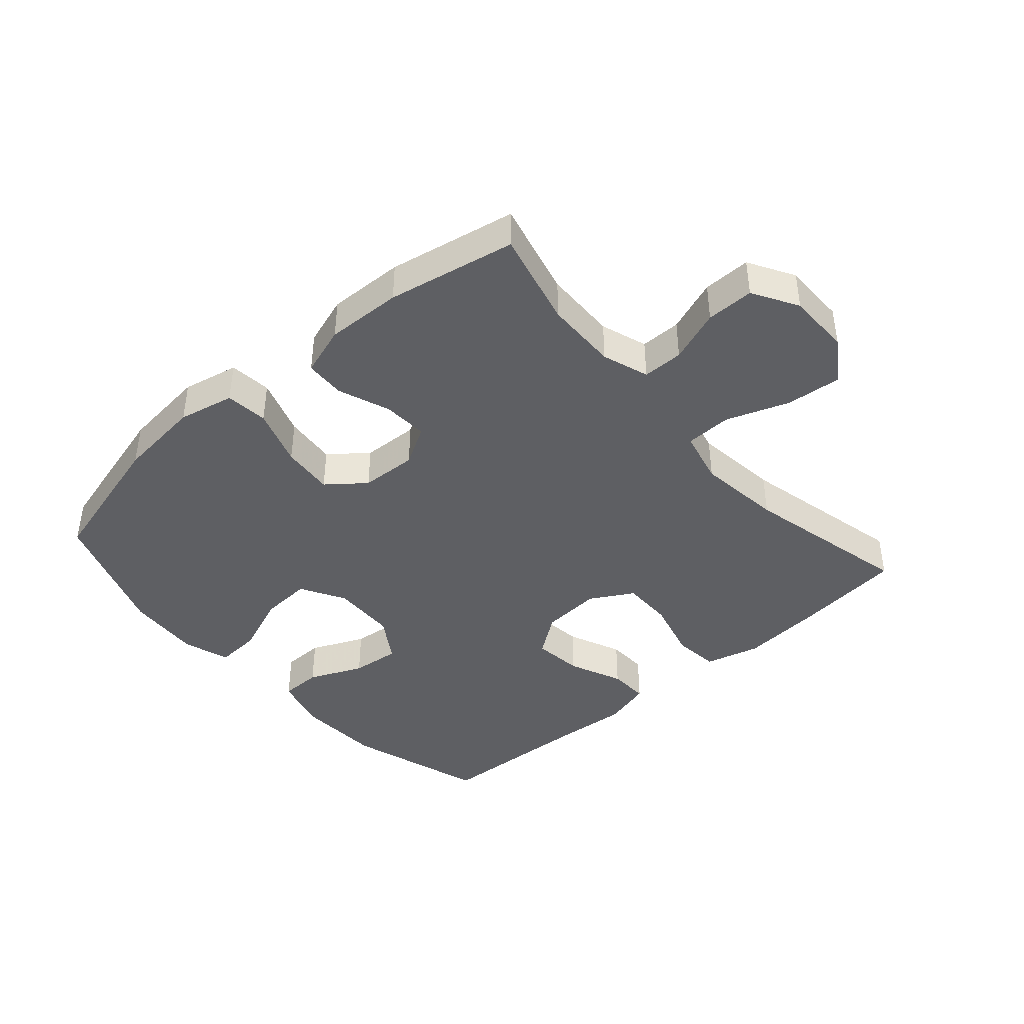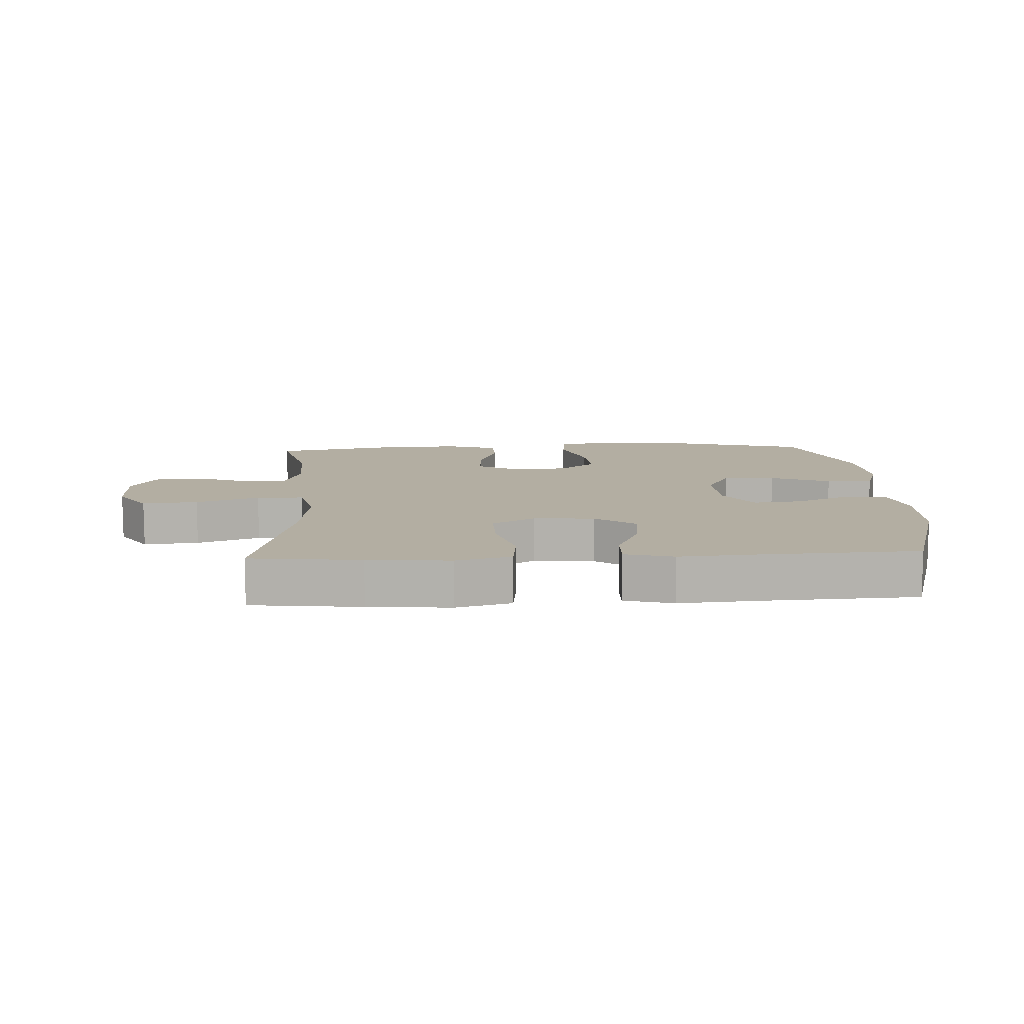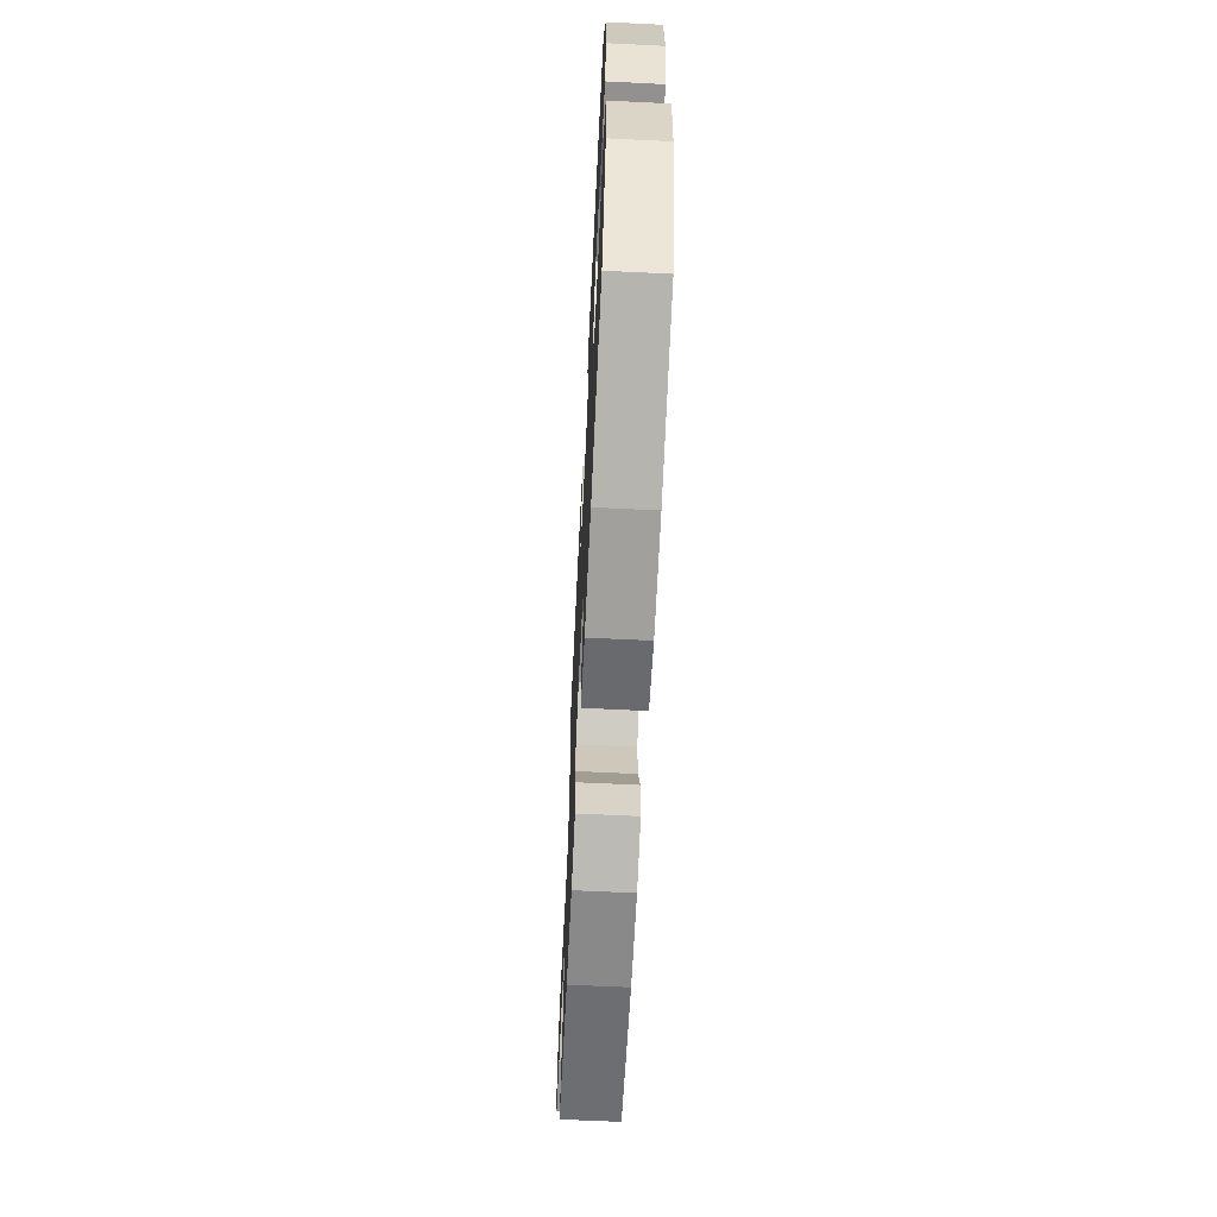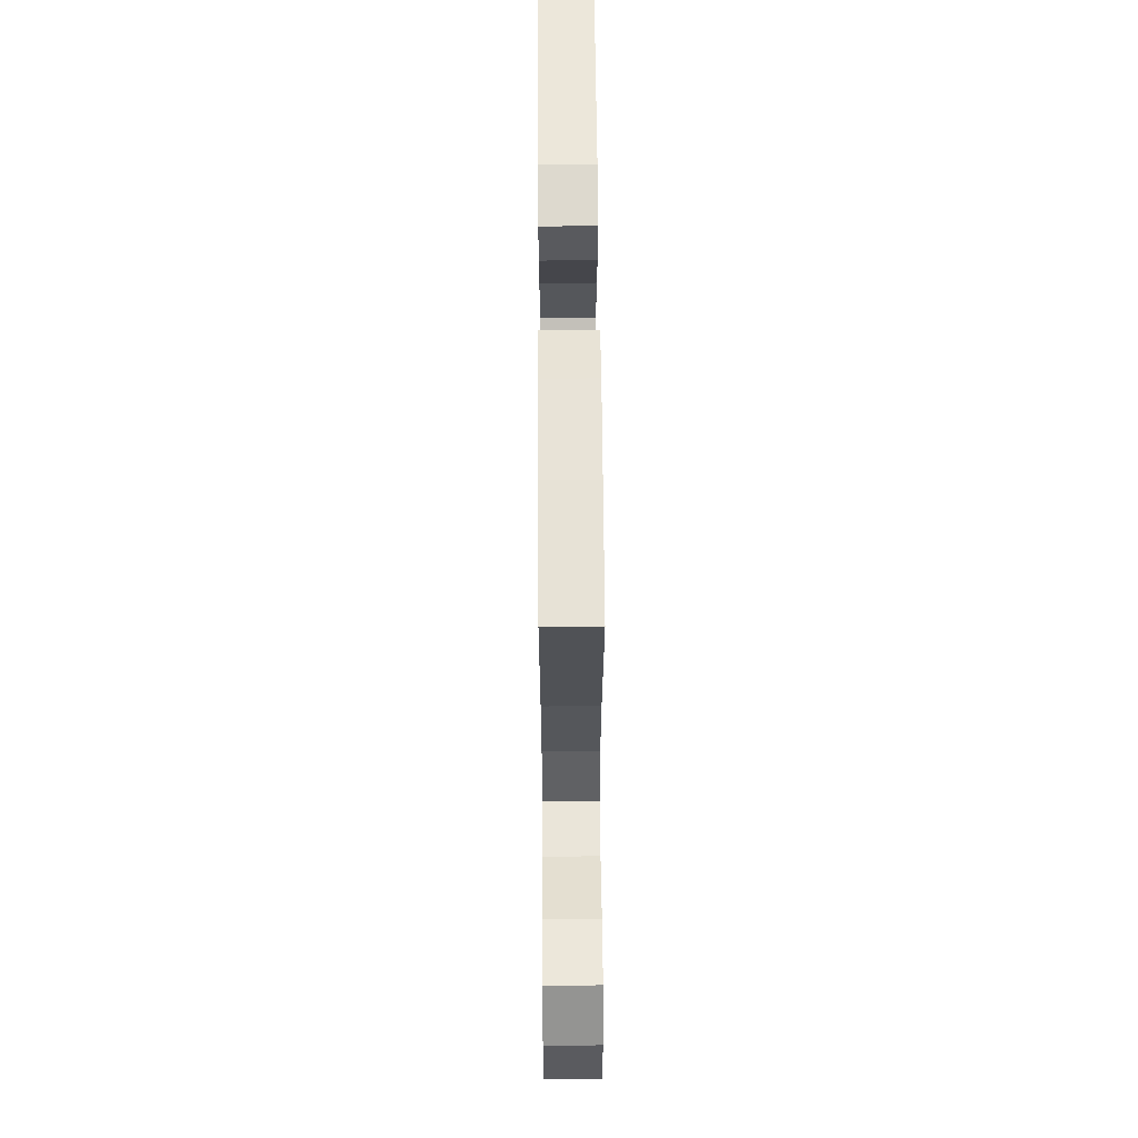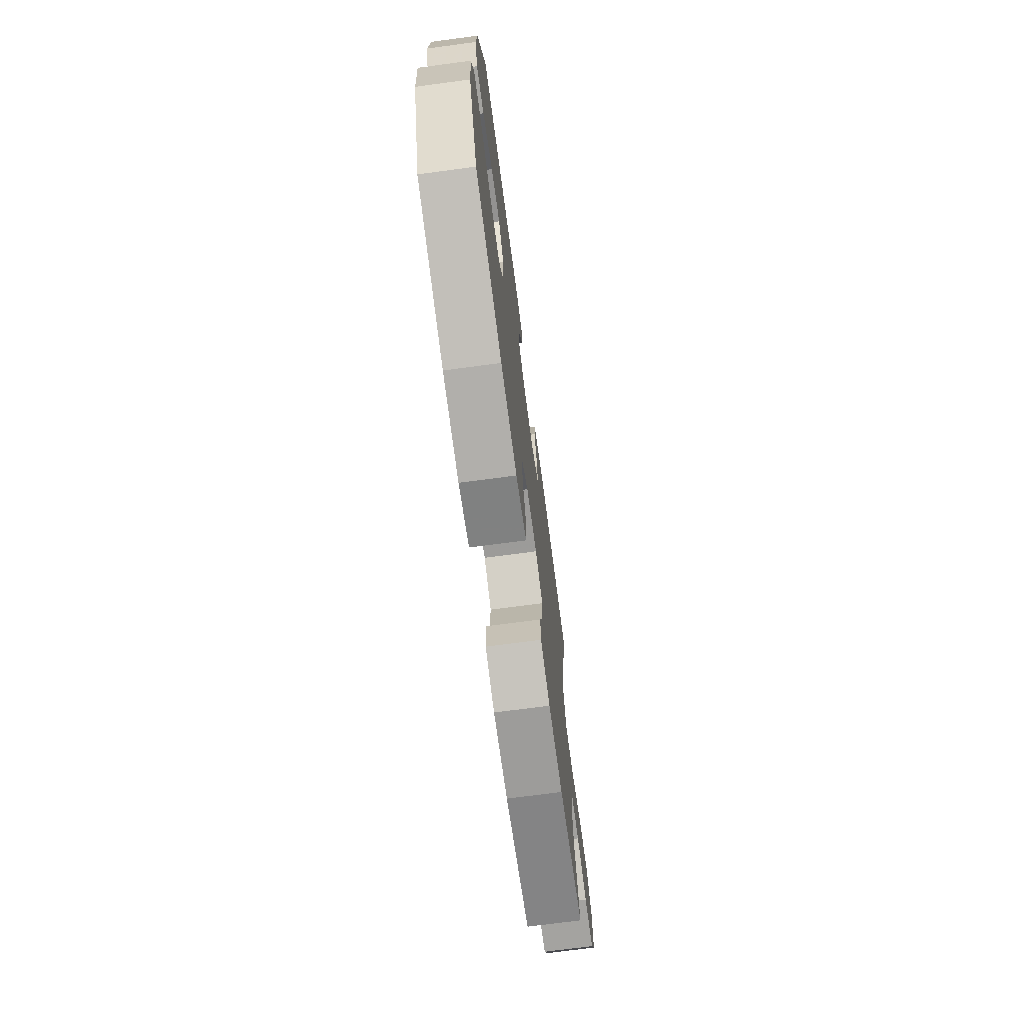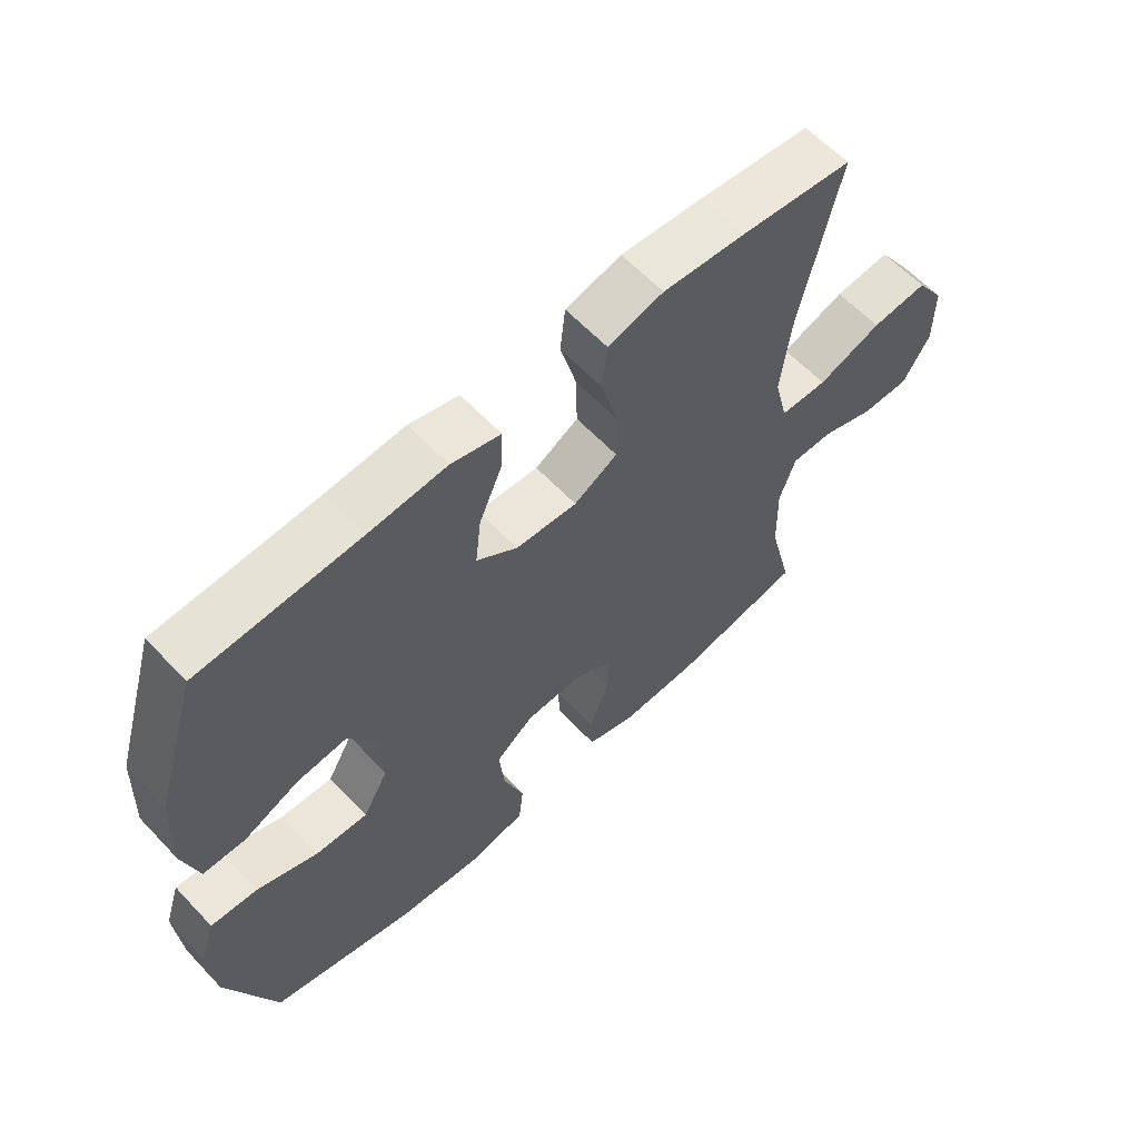
<metadata>
{"format":"obj","ext":"obj","renderer":"f3d","projection":"perspective","resolution":1024,"background":"white","views":[{"elev":-41.7,"azim":-138.7,"up":"+Y"},{"elev":10.8,"azim":-3.0,"up":"+Y"},{"elev":-65.2,"azim":87.2,"up":"+Z"},{"elev":56.6,"azim":-90.4,"up":"+Z"},{"elev":-72.1,"azim":97.6,"up":"+Z"},{"elev":61.0,"azim":136.9,"up":"+Z"}]}
</metadata>
<code>
v 0.5 0.07 -0.5
v 0.275 0.07 -0.561
v 0.139 0.07 -0.576
v 0.05 0.07 -0.557
v 0.043 0.07 -0.489
v 0.075 0.07 -0.396
v 0.083 0.07 -0.313
v 0.024 0.07 -0.266
v -0.066 0.07 -0.262
v -0.128 0.07 -0.298
v -0.124 0.07 -0.37
v -0.093 0.07 -0.453
v -0.096 0.07 -0.517
v -0.175 0.07 -0.543
v -0.296 0.07 -0.539
v -0.5 0.07 -0.5
v -0.462 0.07 -0.347
v -0.459 0.07 -0.231
v -0.484 0.07 -0.157
v -0.549 0.07 -0.157
v -0.633 0.07 -0.188
v -0.709 0.07 -0.189
v -0.751 0.07 -0.117
v -0.751 0.07 -0.016
v -0.706 0.07 0.052
v -0.618 0.07 0.044
v -0.518 0.07 0.008
v -0.444 0.07 0.01
v -0.423 0.07 0.096
v -0.439 0.07 0.231
v -0.5 0.07 0.5
v -0.326 0.07 0.52
v -0.196 0.07 0.531
v -0.109 0.07 0.508
v -0.101 0.07 0.435
v -0.127 0.07 0.338
v -0.128 0.07 0.256
v -0.06 0.07 0.217
v 0.036 0.07 0.224
v 0.1 0.07 0.271
v 0.091 0.07 0.35
v 0.054 0.07 0.436
v 0.052 0.07 0.5
v 0.129 0.07 0.521
v 0.251 0.07 0.512
v 0.5 0.07 0.5
v 0.568 0.07 0.277
v 0.574 0.07 0.14
v 0.55 0.07 0.053
v 0.484 0.07 0.052
v 0.398 0.07 0.09
v 0.32 0.07 0.098
v 0.275 0.07 0.028
v 0.271 0.07 -0.075
v 0.311 0.07 -0.146
v 0.393 0.07 -0.141
v 0.488 0.07 -0.103
v 0.561 0.07 -0.098
v 0.585 0.07 -0.172
v 0.576 0.07 -0.292
v 0.5 0 -0.5
v 0.275 0 -0.561
v 0.139 0 -0.576
v 0.05 0 -0.557
v 0.043 0 -0.489
v 0.075 0 -0.396
v 0.083 0 -0.313
v 0.024 0 -0.266
v -0.066 0 -0.262
v -0.128 0 -0.298
v -0.124 0 -0.37
v -0.093 0 -0.453
v -0.096 0 -0.517
v -0.175 0 -0.543
v -0.296 0 -0.539
v -0.5 0 -0.5
v -0.462 0 -0.347
v -0.459 0 -0.231
v -0.484 0 -0.157
v -0.549 0 -0.157
v -0.633 0 -0.188
v -0.709 0 -0.189
v -0.751 0 -0.117
v -0.751 0 -0.016
v -0.706 0 0.052
v -0.618 0 0.044
v -0.518 0 0.008
v -0.444 0 0.01
v -0.423 0 0.096
v -0.439 0 0.231
v -0.5 0 0.5
v -0.326 0 0.52
v -0.196 0 0.531
v -0.109 0 0.508
v -0.101 0 0.435
v -0.127 0 0.338
v -0.128 0 0.256
v -0.06 0 0.217
v 0.036 0 0.224
v 0.1 0 0.271
v 0.091 0 0.35
v 0.054 0 0.436
v 0.052 0 0.5
v 0.129 0 0.521
v 0.251 0 0.512
v 0.5 0 0.5
v 0.568 0 0.277
v 0.574 0 0.14
v 0.55 0 0.053
v 0.484 0 0.052
v 0.398 0 0.09
v 0.32 0 0.098
v 0.275 0 0.028
v 0.271 0 -0.075
v 0.311 0 -0.146
v 0.393 0 -0.141
v 0.488 0 -0.103
v 0.561 0 -0.098
v 0.585 0 -0.172
v 0.576 0 -0.292
f 4 5 6
f 3 4 6
f 2 3 6
f 1 2 6
f 60 1 6
f 59 60 6
f 58 59 6
f 57 58 6
f 56 57 6
f 55 56 6 7
f 54 55 7 8
f 53 54 8 9
f 52 53 9 10
f 49 50 51
f 48 49 51
f 47 48 51
f 46 47 51
f 45 46 51
f 45 51 52
f 44 45 52
f 43 44 52
f 42 43 52
f 41 42 52
f 40 41 52
f 39 40 52 10
f 34 35 36
f 33 34 36
f 32 33 36
f 31 32 36
f 30 31 36
f 29 30 36 37
f 28 29 37 38
f 25 26 27
f 24 25 27
f 23 24 27
f 22 23 27
f 21 22 27
f 20 21 27
f 19 20 27 28
f 38 39 10
f 28 38 10
f 19 28 10
f 18 19 10
f 15 16 17
f 14 15 17
f 13 14 17
f 12 13 17
f 11 12 17
f 10 11 17 18
f 66 65 64
f 66 64 63
f 66 63 62
f 66 62 61
f 66 61 120
f 66 120 119
f 66 119 118
f 66 118 117
f 66 117 116
f 67 66 116 115
f 68 67 115 114
f 69 68 114 113
f 70 69 113 112
f 111 110 109
f 111 109 108
f 111 108 107
f 111 107 106
f 111 106 105
f 112 111 105
f 112 105 104
f 112 104 103
f 112 103 102
f 112 102 101
f 112 101 100
f 70 112 100 99
f 96 95 94
f 96 94 93
f 96 93 92
f 96 92 91
f 96 91 90
f 97 96 90 89
f 98 97 89 88
f 87 86 85
f 87 85 84
f 87 84 83
f 87 83 82
f 87 82 81
f 87 81 80
f 88 87 80 79
f 70 99 98
f 70 98 88
f 70 88 79
f 70 79 78
f 77 76 75
f 77 75 74
f 77 74 73
f 77 73 72
f 77 72 71
f 78 77 71 70
f 1 61 62 2
f 2 62 63 3
f 3 63 64 4
f 4 64 65 5
f 5 65 66 6
f 6 66 67 7
f 7 67 68 8
f 8 68 69 9
f 9 69 70 10
f 10 70 71 11
f 11 71 72 12
f 12 72 73 13
f 13 73 74 14
f 14 74 75 15
f 15 75 76 16
f 16 76 77 17
f 17 77 78 18
f 18 78 79 19
f 19 79 80 20
f 20 80 81 21
f 21 81 82 22
f 22 82 83 23
f 23 83 84 24
f 24 84 85 25
f 25 85 86 26
f 26 86 87 27
f 27 87 88 28
f 28 88 89 29
f 29 89 90 30
f 30 90 91 31
f 31 91 92 32
f 32 92 93 33
f 33 93 94 34
f 34 94 95 35
f 35 95 96 36
f 36 96 97 37
f 37 97 98 38
f 38 98 99 39
f 39 99 100 40
f 40 100 101 41
f 41 101 102 42
f 42 102 103 43
f 43 103 104 44
f 44 104 105 45
f 45 105 106 46
f 46 106 107 47
f 47 107 108 48
f 48 108 109 49
f 49 109 110 50
f 50 110 111 51
f 51 111 112 52
f 52 112 113 53
f 53 113 114 54
f 54 114 115 55
f 55 115 116 56
f 56 116 117 57
f 57 117 118 58
f 58 118 119 59
f 59 119 120 60
f 60 120 61 1

</code>
